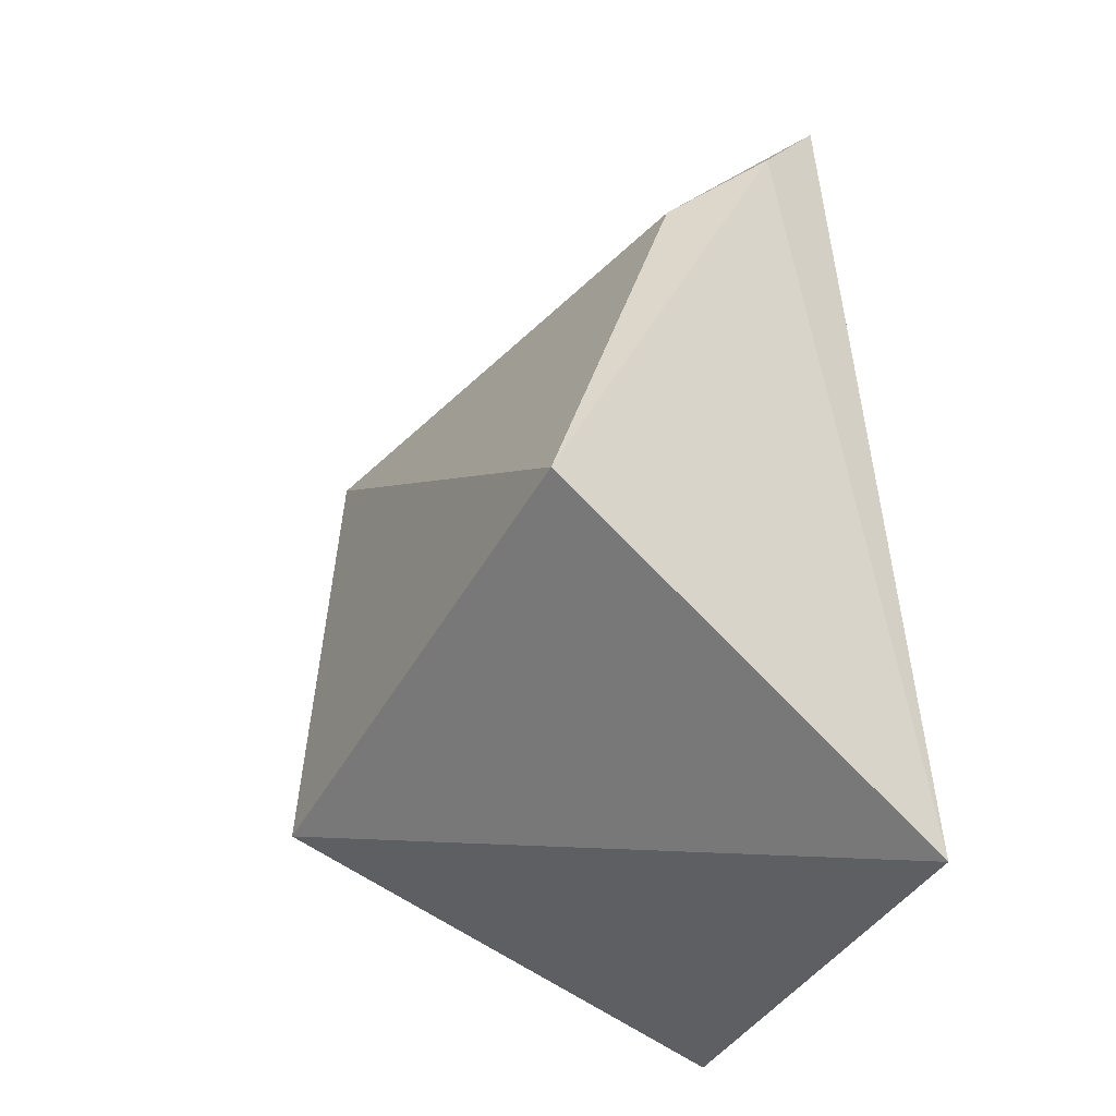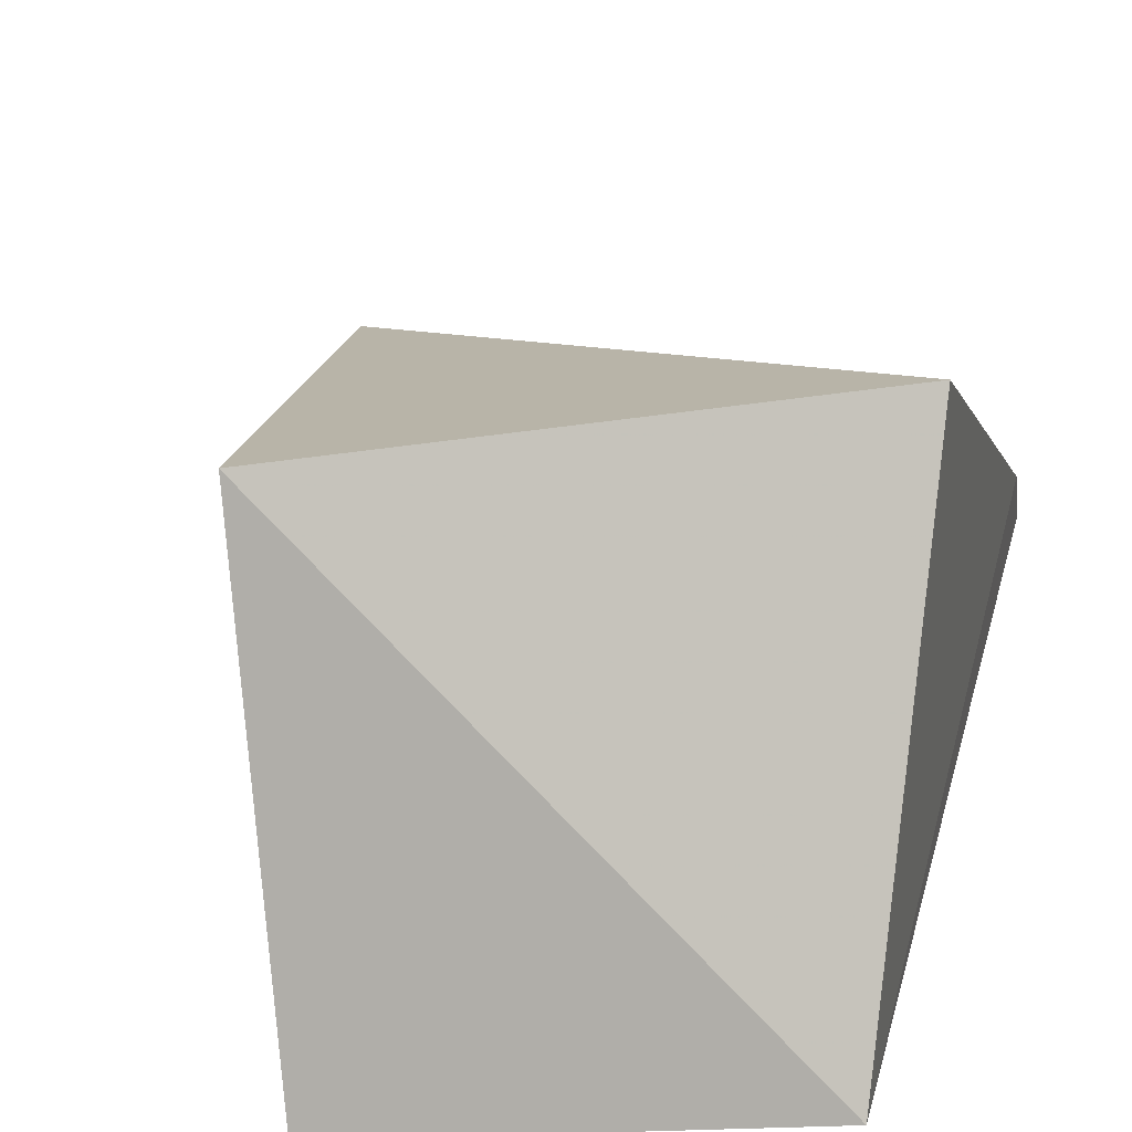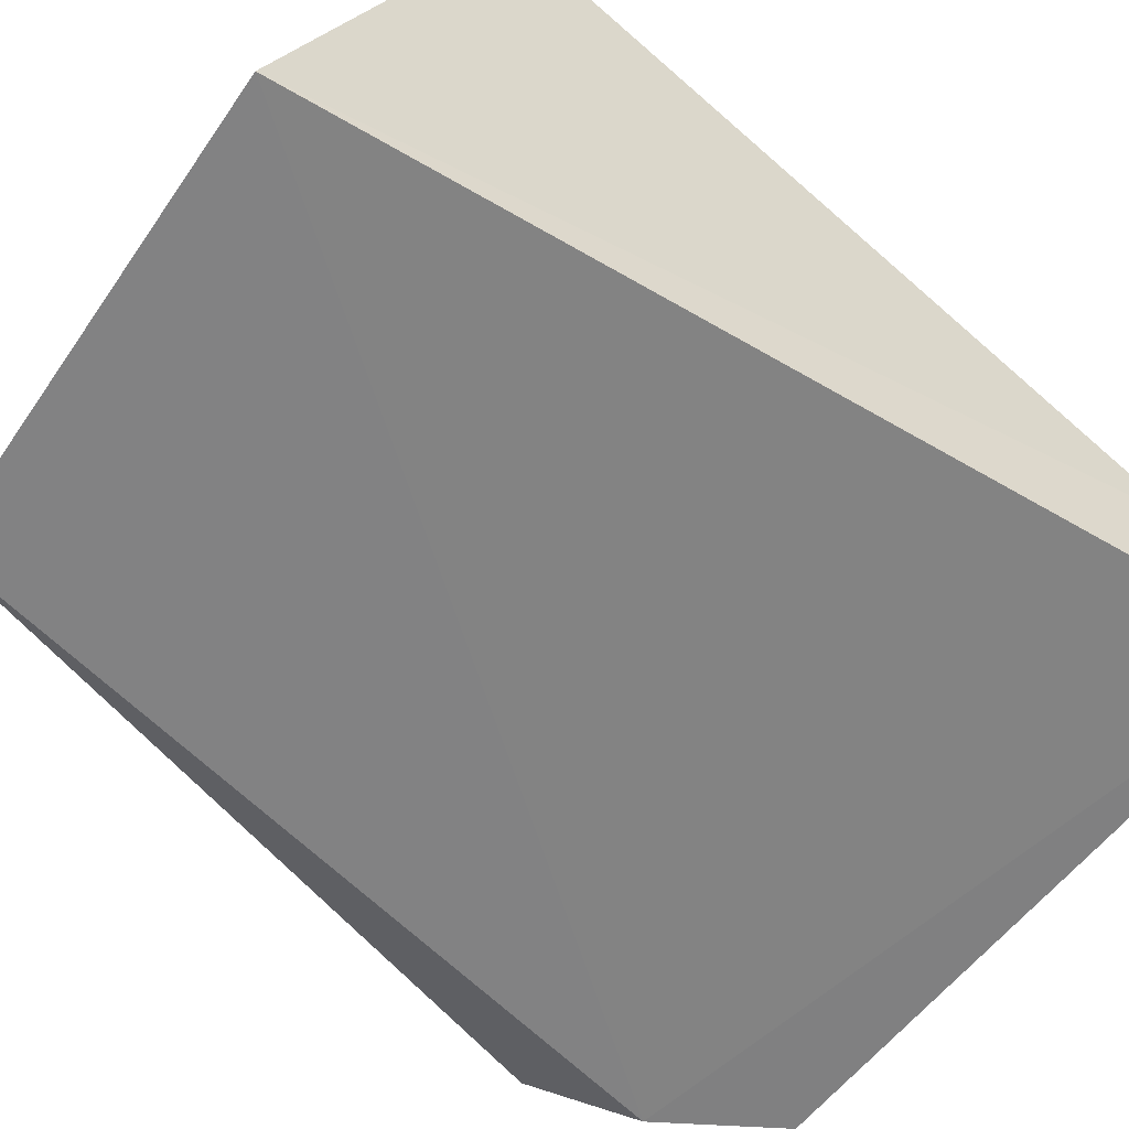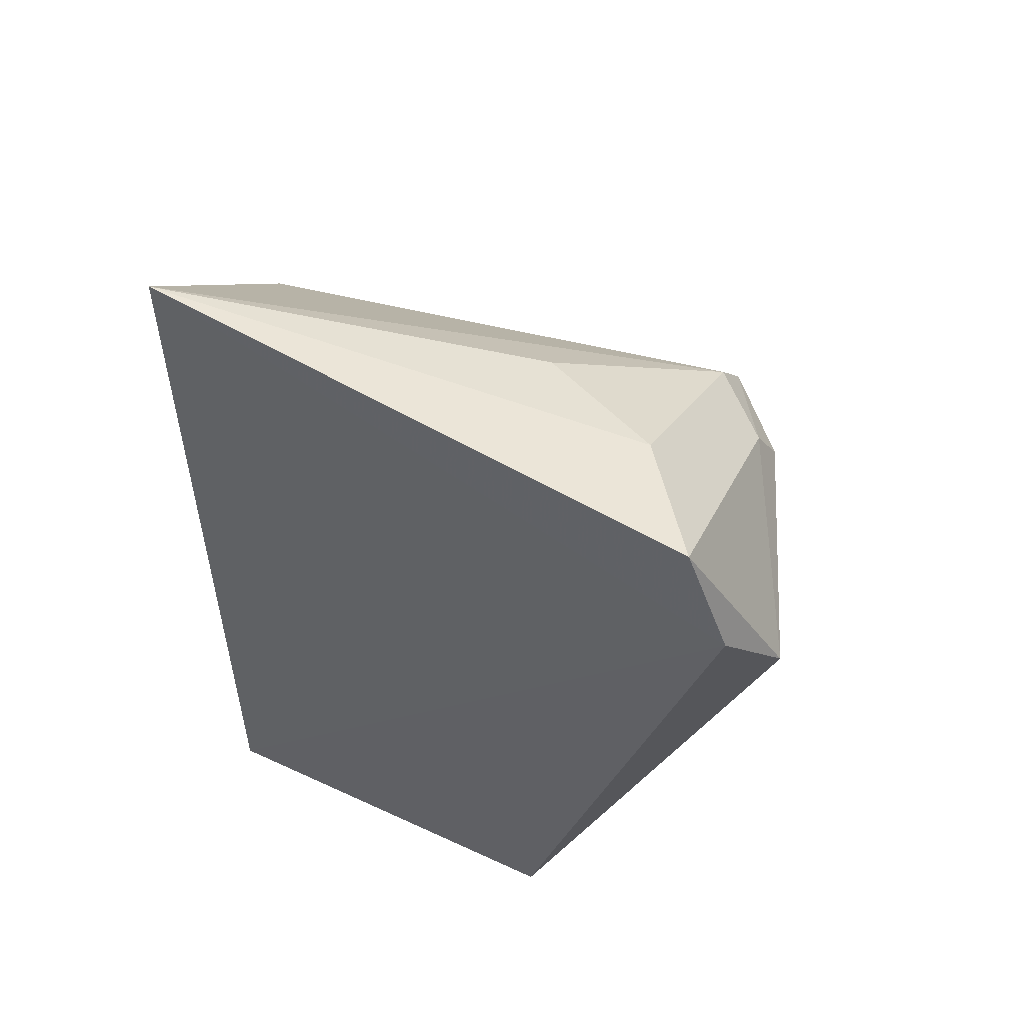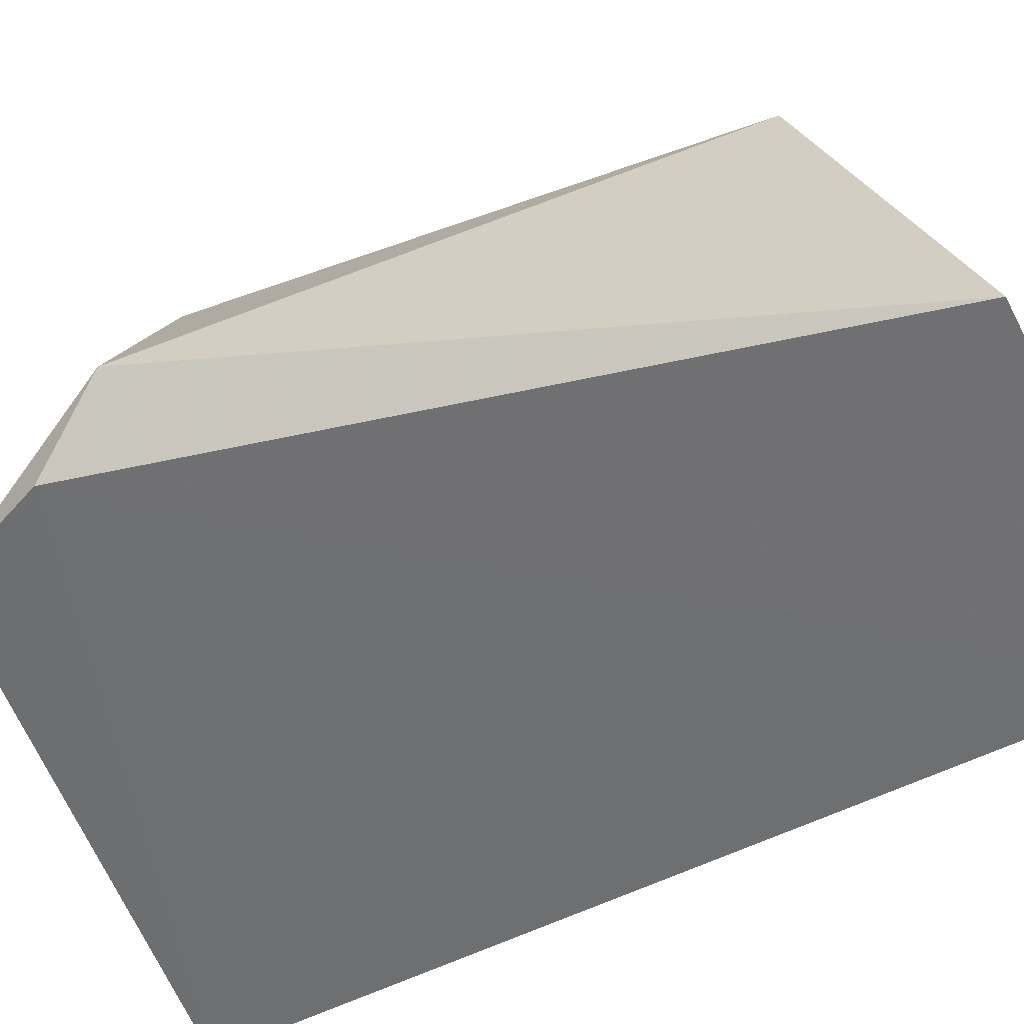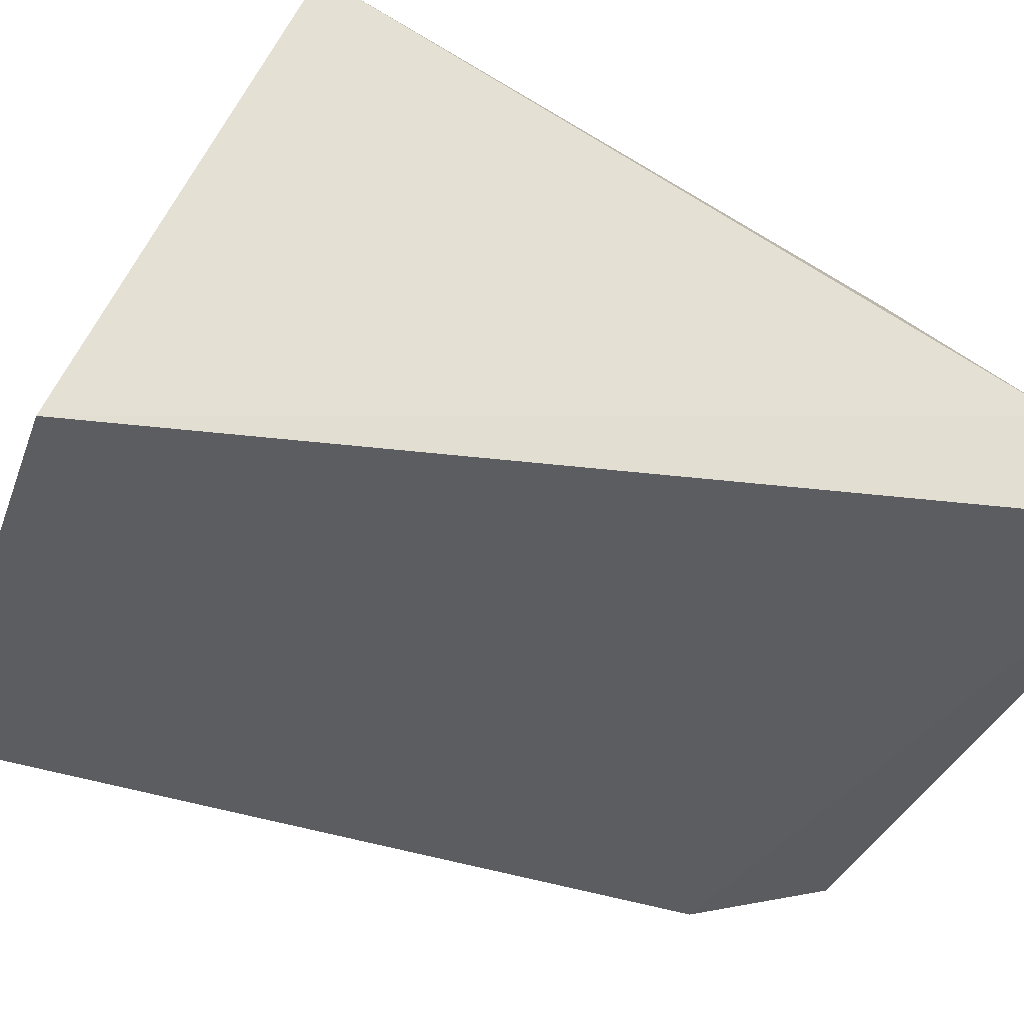
<metadata>
{"format":"obj","ext":"obj","renderer":"f3d","projection":"perspective","resolution":1024,"background":"white","views":[{"elev":-43.2,"azim":-128.7,"up":"+Z"},{"elev":20.9,"azim":-168.1,"up":"+Y"},{"elev":-55.6,"azim":-126.3,"up":"+Y"},{"elev":62.2,"azim":15.8,"up":"+Z"},{"elev":-66.0,"azim":116.3,"up":"+Y"},{"elev":-31.6,"azim":-110.4,"up":"+Y"}]}
</metadata>
<code>
v 0.1306 0.04521 0.06692
v 0.1366 0.04617 0.05537
v 0.0994 0.07197 0.02767
v 0.1004 0.04576 0.01702
v 0.1233 0.04187 0.01749
v 0.09889 0.05118 0.07085
v 0.13 0.06446 0.05451
v 0.1335 0.04393 0.06009
v 0.1272 0.06771 0.02392
v 0.09869 0.05563 0.06433
v 0.1323 0.05896 0.0572
v 0.1202 0.05599 0.06498
v 0.1013 0.0618 0.05691
v 0.1334 0.05983 0.05453
v 0.1292 0.06276 0.05733
v 0.1269 0.05183 0.06586
f 8 5 2
f 8 2 1
f 8 4 5
f 8 6 4
f 8 1 6
f 9 5 4
f 9 4 3
f 9 3 7
f 9 2 5
f 10 3 4
f 10 4 6
f 11 1 2
f 13 7 3
f 13 3 10
f 13 10 6
f 14 9 7
f 14 7 11
f 14 11 2
f 14 2 9
f 15 6 12
f 15 13 6
f 15 7 13
f 15 11 7
f 16 12 6
f 16 6 1
f 16 15 12
f 16 1 11
f 16 11 15

</code>
